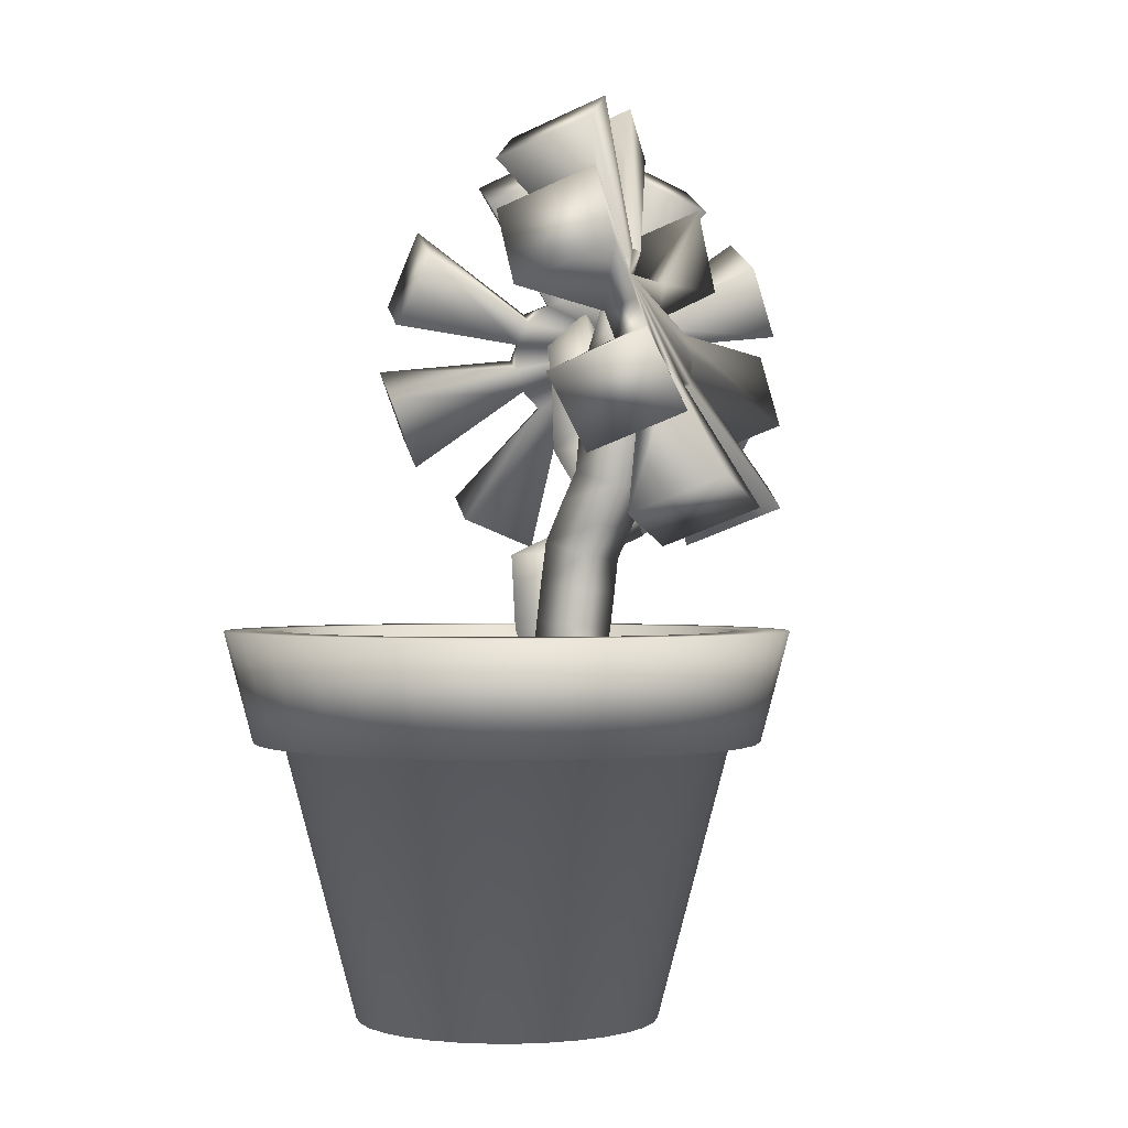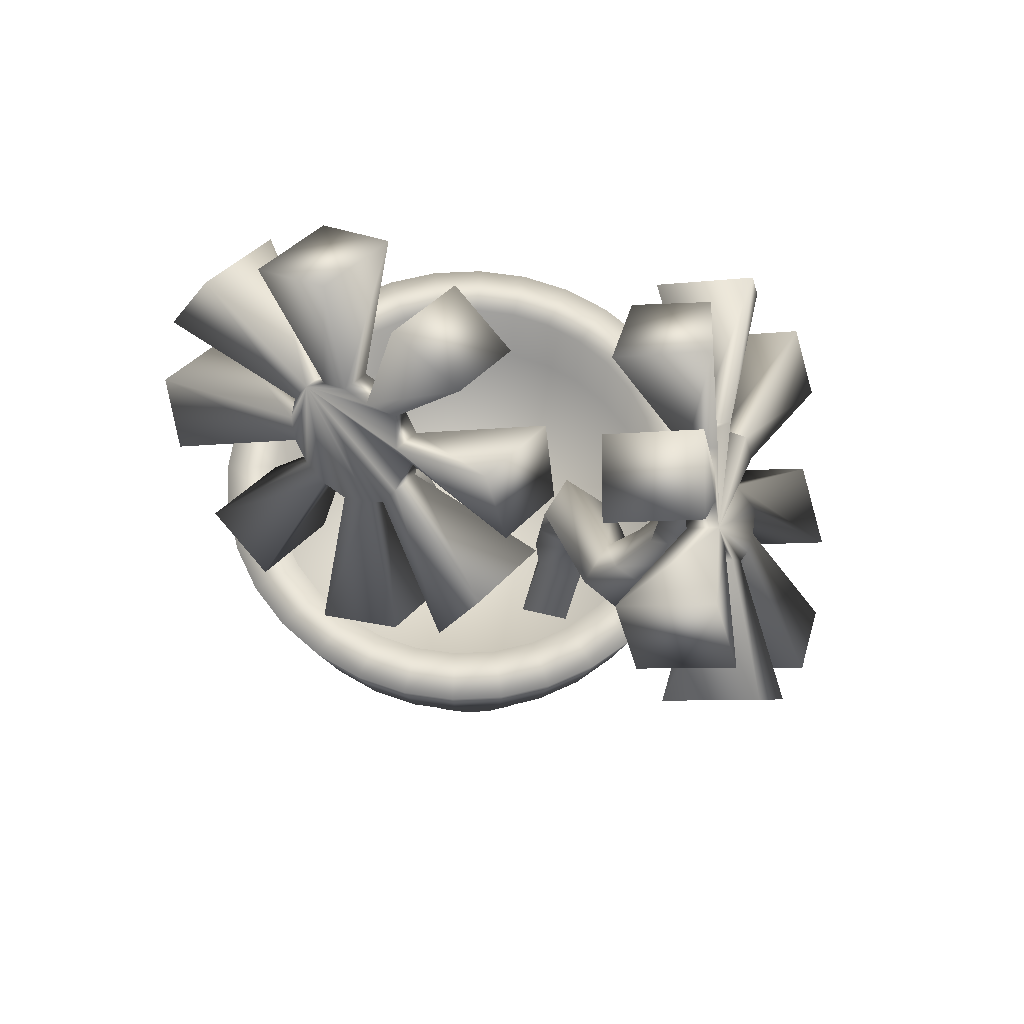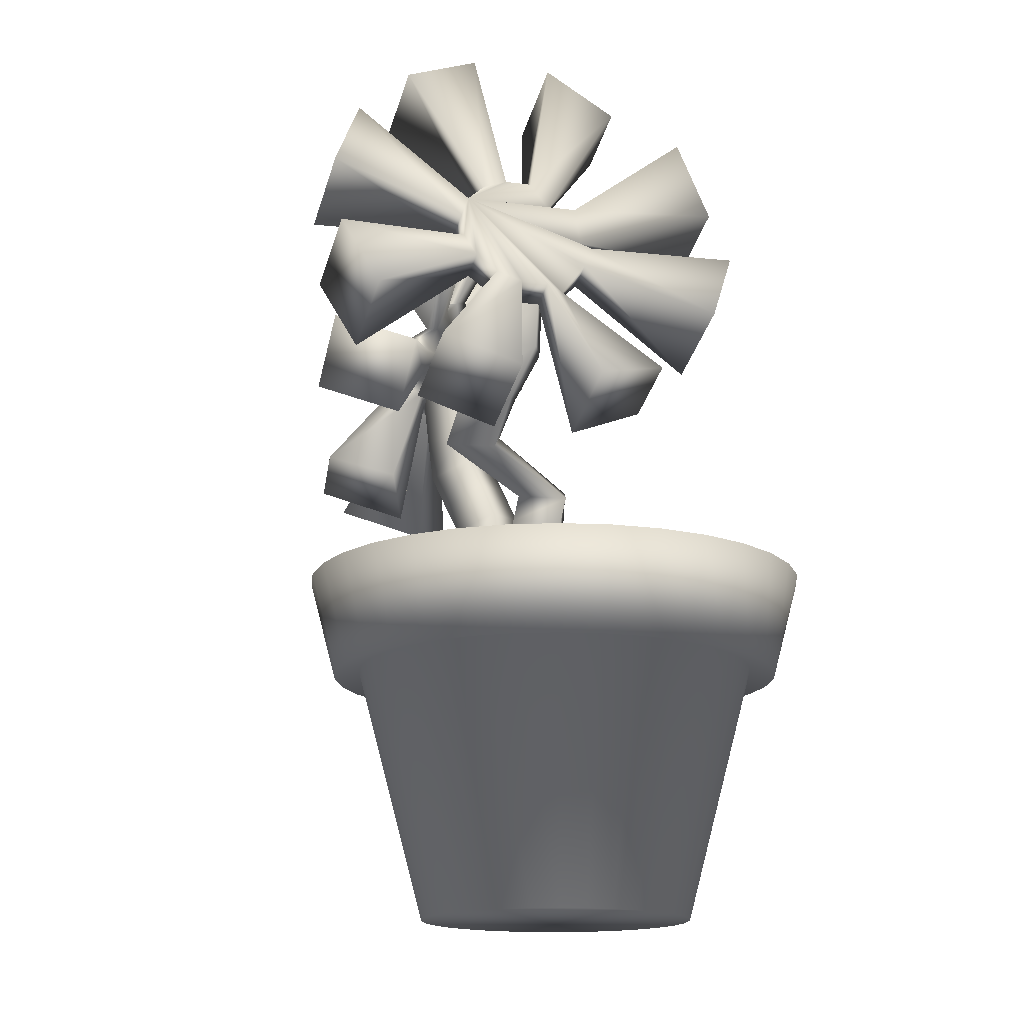
<metadata>
{"format":"obj","ext":"obj","renderer":"f3d","projection":"perspective","resolution":1024,"background":"white","views":[{"elev":0.1,"azim":-129.6,"up":"+Y"},{"elev":64.2,"azim":-19.7,"up":"+Y"},{"elev":-15.2,"azim":44.6,"up":"+Y"}]}
</metadata>
<code>
o Flower_Pot
v 0.2309 0.9348 0.6757
v 0.3695 0.8416 0.4599
v 0.5611 0.7414 0.6263
v 0.4225 0.8346 0.8421
v 0.8385 2.838 1.252
v 1.046 2.728 1.113
v 1.054 2.52 1.289
v 0.8463 2.63 1.428
v 0.4895 1.843 1.224
v 0.6966 1.826 1.047
v 0.8635 1.752 1.25
v 0.6564 1.769 1.427
v 0.2895 1.451 0.5993
v 0.496 1.432 0.4219
v 0.708 1.32 0.6427
v 0.5016 1.339 0.8201
v 1e-06 0.1784 0.8187
v 0.1424 0.09414 0.6018
v 0.3621 0.05886 0.7597
v 0.2197 0.1431 0.9767
v 0.6877 2.052 1.229
v 0.8952 2.038 1.053
v 1.07 2.011 1.261
v 0.8626 2.026 1.437
v 0.7101 2.268 1.238
v 0.9176 2.253 1.061
v 1.093 2.227 1.269
v 0.885 2.242 1.446
v 0.7325 2.484 1.246
v 0.94 2.469 1.07
v 1.115 2.443 1.278
v 0.9074 2.458 1.454
v 0.3186 1.663 1.179
v 0.525 1.643 1.002
v 0.6782 1.523 1.194
v 0.4718 1.543 1.371
v 0.2423 1.04 0.5886
v 0.4488 1.02 0.4113
v 0.6246 0.9964 0.6186
v 0.418 1.016 0.7959
v 0.2638 1.233 0.5928
v 0.4703 1.214 0.4155
v 0.6461 1.19 0.6228
v 0.4395 1.209 0.8001
v 0.07165 0.4182 0.7727
v 0.2141 0.334 0.5557
v 0.4338 0.2987 0.7137
v 0.2913 0.3829 0.9306
v 0.1433 0.658 0.7266
v 0.2857 0.5738 0.5096
v 0.5054 0.5385 0.6676
v 0.363 0.6228 0.8845
v 0.7514 2.649 1.599
v 0.8986 2.713 1.677
v 0.7337 2.778 1.528
v 0.8809 2.841 1.606
v 0.7485 2.877 1.42
v 0.8957 2.94 1.498
v 0.7935 2.931 1.29
v 0.9407 2.995 1.368
v 0.8619 2.933 1.159
v 1.009 2.997 1.237
v 0.9433 2.882 1.047
v 1.001 2.894 1.087
v 1.025 2.786 0.9707
v 1.172 2.85 1.049
v 1.095 2.66 0.9417
v 1.153 2.671 0.9811
v 1.143 2.522 0.9644
v 1.29 2.585 1.042
v 1.161 2.393 1.035
v 1.308 2.457 1.113
v 1.146 2.294 1.144
v 1.204 2.306 1.183
v 1.101 2.24 1.274
v 1.248 2.303 1.352
v 1.032 2.238 1.404
v 1.18 2.301 1.482
v 0.9509 2.289 1.517
v 1.098 2.352 1.595
v 0.869 2.385 1.593
v 1.016 2.448 1.671
v 0.7989 2.512 1.622
v 0.9461 2.575 1.7
v 0.2081 2.714 2.161
v 0.1546 3.101 1.947
v 0.5988 3.293 2.182
v 0.6522 2.906 2.396
v 0.6434 3.592 1.854
v 0.1993 3.4 1.619
v 0.3351 3.565 1.228
v 0.7793 3.756 1.463
v 0.9857 3.762 1.069
v 0.5416 3.571 0.8334
v 0.7872 3.417 0.495
v 1.142 3.557 0.6916
v 1.479 3.319 0.4995
v 1.034 3.127 0.2643
v 1.246 2.745 0.1767
v 1.601 2.885 0.3733
v 1.833 2.52 0.4805
v 1.389 2.328 0.2453
v 1.443 1.942 0.4598
v 1.887 2.133 0.695
v 1.753 1.783 0.9841
v 1.398 1.643 0.7874
v 1.262 1.478 1.178
v 1.706 1.67 1.414
v 1.5 1.664 1.808
v 1.056 1.472 1.573
v 0.8101 1.626 1.912
v 1.254 1.818 2.147
v 1.007 2.108 2.377
v 0.5628 1.916 2.142
v 0.3514 2.298 2.23
v 0.7956 2.49 2.465
v 0.3036 -1 -0.7331
v 0.1548 -1 -0.7782
v -0 -1 -0.7935
v 0 0.4833 -1.183
v 0.2309 0.4833 -1.161
v 0.4408 -1 -0.6597
v 0.5611 -1 -0.5611
v 0.6597 -1 -0.4408
v 0.7331 -1 -0.3036
v 0.7782 -1 -0.1548
v 0.7935 -1 -0
v 0.7782 -1 0.1548
v 0.7331 -1 0.3036
v 0.6597 -1 0.4408
v 0.5611 -1 0.5611
v 0.4408 -1 0.6597
v 0.3036 -1 0.7331
v 0.1548 -1 0.7782
v 0 -1 0.7935
v -0.1548 -1 0.7782
v -0.3036 -1 0.7331
v -0.4408 -1 0.6597
v -0.5611 -1 0.5611
v -0.6597 -1 0.4408
v -0.7331 -1 0.3036
v -0.7782 -1 0.1548
v -0.7935 -1 0
v -0.7782 -1 -0.1548
v -0.7331 -1 -0.3036
v -0.6597 -1 -0.4408
v -0.5611 -1 -0.5611
v -0.4408 -1 -0.6597
v -0.3036 -1 -0.7331
v -0.1548 -1 -0.7782
v 0.4529 0.4833 -1.093
v 0.6574 0.4833 -0.9839
v 0.8368 0.4833 -0.8368
v 0.9839 0.4833 -0.6574
v 1.093 0.4833 -0.4529
v 1.161 0.4833 -0.2309
v 1.183 0.4833 0
v 1.161 0.4833 0.2309
v 1.093 0.4833 0.4529
v 0.9839 0.4833 0.6574
v 0.8368 0.4833 0.8368
v 0.6574 0.4833 0.9839
v 0.4529 0.4833 1.093
v 0.2309 0.4833 1.161
v -0 0.4833 1.183
v -0.2309 0.4833 1.161
v -0.4529 0.4833 1.093
v -0.6574 0.4833 0.9839
v -0.8368 0.4833 0.8368
v -0.9839 0.4833 0.6574
v -1.093 0.4833 0.4529
v -1.161 0.4833 0.2309
v -1.183 0.4833 -0
v -1.161 0.4833 -0.2309
v -1.093 0.4833 -0.4529
v -0.9839 0.4833 -0.6574
v -0.8368 0.4833 -0.8368
v -0.6574 0.4833 -0.9839
v -0.4529 0.4833 -1.093
v -0.2309 0.4833 -1.161
v 0.26 0.4508 -1.307
v 0.5099 0.4508 -1.231
v 0.7403 0.4508 -1.108
v 0.456 1.033 -1.101
v 0.2325 1.033 -1.169
v 0 0.4508 -1.333
v 0 1.033 -1.192
v -0.2325 1.033 -1.169
v -0.26 0.4508 -1.307
v -0.6621 1.033 -0.9908
v -0.7403 0.4508 -1.108
v -0.456 1.033 -1.101
v -0.5099 0.4508 -1.231
v 0.9422 0.4508 -0.9422
v -0.8426 1.033 -0.8426
v -0.9422 0.4508 -0.9422
v 0.6621 1.033 -0.9908
v 1.108 0.4508 -0.7403
v -0.9908 1.033 -0.6621
v -1.108 0.4508 -0.7403
v 0.8426 1.033 -0.8426
v 1.231 0.4508 -0.5099
v -1.101 1.033 -0.456
v -1.231 0.4508 -0.5099
v 0.9908 1.033 -0.6621
v 1.307 0.4508 -0.26
v -1.169 1.033 -0.2325
v -1.307 0.4508 -0.26
v 1.101 1.033 -0.456
v 1.333 0.4508 -0
v -1.192 1.033 0
v -1.333 0.4508 0
v 1.169 1.033 -0.2325
v 1.307 0.4508 0.26
v -1.169 1.033 0.2325
v -1.307 0.4508 0.26
v 1.192 1.033 -0
v 1.231 0.4508 0.5099
v -1.101 1.033 0.456
v -1.231 0.4508 0.5099
v 1.169 1.033 0.2325
v 1.108 0.4508 0.7403
v -0.9908 1.033 0.6621
v -1.108 0.4508 0.7403
v 1.101 1.033 0.456
v 0.9422 0.4508 0.9422
v -0.8426 1.033 0.8426
v -0.9422 0.4508 0.9422
v 0.9908 1.033 0.6621
v 0.7403 0.4508 1.108
v -0.6621 1.033 0.9908
v -0.7403 0.4508 1.108
v 0.8426 1.033 0.8426
v 0.5099 0.4508 1.231
v -0.456 1.033 1.101
v -0.5099 0.4508 1.231
v 0.662 1.033 0.9908
v 0.26 0.4508 1.307
v -0.2325 1.033 1.169
v -0.26 0.4508 1.307
v 0.456 1.033 1.101
v 0 0.4508 1.333
v 0 1.033 1.192
v 0.2325 1.033 1.169
v 0.5685 1.033 -1.372
v 0.2898 1.033 -1.457
v 0 1.033 -1.485
v 0.8253 1.033 -1.235
v 1.05 1.033 -1.05
v 1.235 1.033 -0.8253
v 1.372 1.033 -0.5685
v 1.457 1.033 -0.2898
v 1.485 1.033 -0
v 1.457 1.033 0.2898
v 1.372 1.033 0.5685
v 1.235 1.033 0.8253
v 1.05 1.033 1.05
v 0.8253 1.033 1.235
v 0.5685 1.033 1.372
v 0.2898 1.033 1.457
v 0 1.033 1.485
v -0.2898 1.033 1.457
v -0.5685 1.033 1.372
v -0.8253 1.033 1.235
v -1.05 1.033 1.05
v -1.235 1.033 0.8253
v -1.372 1.033 0.5685
v -1.457 1.033 0.2898
v -1.485 1.033 -0
v -1.457 1.033 -0.2898
v -1.372 1.033 -0.5685
v -1.235 1.033 -0.8253
v -1.05 1.033 -1.05
v -0.8253 1.033 -1.235
v -0.5685 1.033 -1.372
v -0.2898 1.033 -1.457
v 0.456 0.51 -1.101
v 0.2325 0.51 -1.169
v 0 0.51 -1.192
v 0.6621 0.51 -0.9908
v 0.8426 0.51 -0.8426
v 0.9908 0.51 -0.6621
v 1.101 0.51 -0.456
v 1.169 0.51 -0.2325
v 1.192 0.51 -0
v 1.169 0.51 0.2325
v 1.101 0.51 0.456
v 0.9908 0.51 0.6621
v 0.8426 0.51 0.8426
v 0.662 0.51 0.9908
v 0.456 0.51 1.101
v 0.2325 0.51 1.169
v 0 0.51 1.192
v -0.2325 0.51 1.169
v -0.456 0.51 1.101
v -0.6621 0.51 0.9908
v -0.8426 0.51 0.8426
v -0.9908 0.51 0.6621
v -1.101 0.51 0.456
v -1.169 0.51 0.2325
v -1.192 0.51 0
v -1.169 0.51 -0.2325
v -1.101 0.51 -0.456
v -0.9908 0.51 -0.6621
v -0.8426 0.51 -0.8426
v -0.6621 0.51 -0.9908
v -0.456 0.51 -1.101
v -0.2325 0.51 -1.169
v -0.2598 0.8553 -0.03803
v -0.209 0.846 0.2299
v -0.4728 0.893 0.2815
v -0.5236 0.9023 0.01362
v -0.5829 2.838 0.2068
v -0.5663 2.728 0.4559
v -0.723 2.52 0.3745
v -0.7396 2.63 0.1254
v -0.4743 1.862 0.07437
v -0.4247 1.845 0.3421
v -0.6838 1.77 0.3853
v -0.7333 1.788 0.1175
v -0.305 1.501 0.01586
v -0.2546 1.481 0.2833
v -0.5139 1.408 0.3268
v -0.5643 1.427 0.05937
v -0.5871 0.1242 0.02693
v -0.5334 0.1242 0.2944
v -0.776 0.2391 0.3432
v -0.8297 0.2391 0.07565
v -0.4884 2.052 0.08726
v -0.4393 2.038 0.3553
v -0.7066 2.011 0.4028
v -0.7558 2.026 0.1348
v -0.5068 2.268 0.1025
v -0.4577 2.253 0.3705
v -0.7251 2.227 0.418
v -0.7742 2.242 0.15
v -0.5253 2.484 0.1177
v -0.4762 2.469 0.3857
v -0.7436 2.443 0.4332
v -0.7927 2.458 0.1652
v -0.3982 1.705 0.0484
v -0.3478 1.685 0.3158
v -0.5903 1.566 0.3528
v -0.6407 1.585 0.08535
v -0.2721 1.089 -0.01974
v -0.2218 1.07 0.2478
v -0.4893 1.046 0.2963
v -0.5396 1.065 0.02882
v -0.2865 1.283 -0.003212
v -0.2362 1.263 0.2643
v -0.5036 1.239 0.3129
v -0.5539 1.258 0.04535
v -0.482 0.355 0.005833
v -0.4283 0.355 0.2734
v -0.6709 0.4699 0.3221
v -0.7246 0.4699 0.05455
v -0.3769 0.5859 -0.01526
v -0.3232 0.5859 0.2523
v -0.5659 0.7008 0.301
v -0.6196 0.7008 0.03345
v -0.8406 2.65 -0.04254
v -0.9817 2.713 0.04597
v -0.7702 2.778 -0.02233
v -0.9113 2.841 0.06618
v -0.6835 2.877 0.04477
v -0.8246 2.94 0.1333
v -0.5938 2.931 0.1486
v -0.7349 2.995 0.2371
v -0.5147 2.933 0.2732
v -0.6558 2.997 0.3617
v -0.4583 2.882 0.3998
v -0.5214 2.894 0.4304
v -0.4331 2.786 0.509
v -0.5742 2.85 0.5975
v -0.443 2.66 0.5842
v -0.5061 2.671 0.6148
v -0.4864 2.522 0.614
v -0.6275 2.585 0.7025
v -0.5568 2.393 0.5938
v -0.6979 2.457 0.6823
v -0.6435 2.294 0.5267
v -0.7673 2.365 0.6082
v -0.7332 2.24 0.4229
v -0.8743 2.303 0.5114
v -0.8123 2.238 0.2982
v -0.9534 2.301 0.3867
v -0.8687 2.289 0.1716
v -1.01 2.352 0.2601
v -0.8939 2.385 0.06244
v -1.035 2.448 0.1509
v -0.884 2.512 -0.01277
v -1.025 2.575 0.07574
v -1.056 2.714 -0.794
v -0.8431 3.101 -0.733
v -1.269 3.293 -0.466
v -1.481 2.906 -0.527
v -1.007 3.592 -0.2635
v -0.5816 3.4 -0.5306
v -0.311 3.565 -0.2174
v -0.7367 3.756 0.04965
v -0.4981 3.762 0.4258
v -0.07231 3.571 0.1588
v 0.09801 3.417 0.5407
v -0.2498 3.557 0.7498
v -0.2517 3.319 1.137
v 0.1741 3.127 0.8701
v 0.1443 2.745 1.097
v -0.2035 2.885 1.306
v -0.4126 2.52 1.454
v 0.01319 2.328 1.187
v -0.1993 1.942 1.126
v -0.625 2.133 1.393
v -0.8085 1.783 1.133
v -0.4607 1.643 0.9234
v -0.7314 1.478 0.6103
v -1.157 1.67 0.8774
v -1.396 1.664 0.5012
v -0.97 1.472 0.2341
v -1.14 1.626 -0.1478
v -1.566 1.818 0.1193
v -1.642 2.108 -0.2102
v -1.216 1.916 -0.4773
v -1.187 2.298 -0.7042
v -1.612 2.49 -0.4371
f 8 7 6 5
f 17 18 19 20
f 21 22 10 9
f 22 23 11 10
f 23 24 12 11
f 24 21 9 12
f 25 26 22 21
f 26 27 23 22
f 27 28 24 23
f 28 25 21 24
f 29 30 26 25
f 30 31 27 26
f 31 32 28 27
f 32 29 25 28
f 5 6 30 29
f 6 7 31 30
f 7 8 32 31
f 8 5 29 32
f 33 34 14 13
f 34 35 15 14
f 35 36 16 15
f 36 33 13 16
f 9 10 34 33
f 10 11 35 34
f 11 12 36 35
f 12 9 33 36
f 37 38 2 1
f 38 39 3 2
f 39 40 4 3
f 40 37 1 4
f 41 42 38 37
f 42 43 39 38
f 43 44 40 39
f 44 41 37 40
f 13 14 42 41
f 14 15 43 42
f 15 16 44 43
f 16 13 41 44
f 45 46 18 17
f 46 47 19 18
f 47 48 20 19
f 48 45 17 20
f 49 50 46 45
f 50 51 47 46
f 51 52 48 47
f 52 49 45 48
f 1 2 50 49
f 2 3 51 50
f 3 4 52 51
f 4 1 49 52
f 69 70 101 102
f 55 56 58 57
f 79 77 110 111
f 59 60 62 61
f 77 78 109 110
f 63 64 66 65
f 60 59 91 92
f 67 68 70 69
f 58 60 92 89
f 71 72 74 73
f 68 67 99 100
f 75 76 78 77
f 59 57 90 91
f 79 80 82 81
f 56 54 84 82 80 78 76 74 72 70 68 66 64 62 60 58
f 66 68 100 97
f 83 84 54 53
f 53 55 57 59 61 63 65 67 69 71 73 75 77 79 81 83
f 85 88 87 86
f 90 89 92 91
f 94 93 96 95
f 98 97 100 99
f 102 101 104 103
f 106 105 108 107
f 110 109 112 111
f 114 113 116 115
f 78 80 112 109
f 71 69 102 103
f 61 62 93 94
f 80 79 111 112
f 70 72 104 101
f 63 61 94 95
f 55 53 85 86
f 72 71 103 104
f 62 64 96 93
f 54 56 87 88
f 64 63 95 96
f 81 82 113 114
f 53 54 88 85
f 83 81 114 115
f 56 55 86 87
f 73 74 105 106
f 82 84 116 113
f 75 73 106 107
f 65 66 97 98
f 84 83 115 116
f 74 76 108 105
f 67 65 98 99
f 57 58 89 90
f 76 75 107 108
f 237 233 289 290
f 118 121 151 117
f 191 274 275 193
f 117 151 152 122
f 152 151 182 183
f 200 272 273 196
f 122 152 153 123
f 164 163 234 238
f 204 271 272 200
f 123 153 154 124
f 172 171 220 216
f 208 270 271 204
f 124 154 155 125
f 180 179 193 189
f 212 269 270 208
f 125 155 156 126
f 151 121 181 182
f 216 268 269 212
f 126 156 157 127
f 153 152 183 194
f 220 267 268 216
f 127 157 158 128
f 161 160 222 226
f 224 266 267 220
f 128 158 159 129
f 169 168 232 228
f 228 265 266 224
f 129 159 160 130
f 177 176 200 196
f 232 264 265 228
f 130 160 161 131
f 158 157 210 214
f 236 263 264 232
f 131 161 162 132
f 166 165 242 240
f 240 262 263 236
f 132 162 163 133
f 174 173 212 208
f 242 261 262 240
f 133 163 164 134
f 155 154 198 202
f 238 260 261 242
f 134 164 165 135
f 163 162 230 234
f 234 259 260 238
f 135 165 166 136
f 171 170 224 220
f 230 258 259 234
f 136 166 167 137
f 179 178 191 193
f 226 257 258 230
f 137 167 168 138
f 160 159 218 222
f 222 256 257 226
f 138 168 169 139
f 168 167 236 232
f 218 255 256 222
f 139 169 170 140
f 176 175 204 200
f 214 254 255 218
f 140 170 171 141
f 157 156 206 210
f 210 253 254 214
f 141 171 172 142
f 165 164 238 242
f 206 252 253 210
f 142 172 173 143
f 173 172 216 212
f 202 251 252 206
f 143 173 174 144
f 120 180 189 186
f 198 250 251 202
f 144 174 175 145
f 154 153 194 198
f 194 249 250 198
f 145 175 176 146
f 162 161 226 230
f 183 248 249 194
f 146 176 177 147
f 170 169 228 224
f 182 245 248 183
f 147 177 178 148
f 178 177 196 191
f 181 246 245 182
f 148 178 179 149
f 121 120 186 181
f 186 247 246 181
f 149 179 180 150
f 159 158 214 218
f 167 166 240 236
f 150 180 120 119
f 175 174 208 204
f 196 273 274 191
f 119 120 121 118
f 156 155 202 206
f 118 117 122 123 124 125 126 127 128 129 130 131 132 133 134 135 136 137 138 139 140 141 142 143 144 145 146 147 148 149 150 119
f 193 275 276 189
f 189 276 247 186
f 185 184 245 246
f 187 185 246 247
f 184 197 248 245
f 197 201 249 248
f 201 205 250 249
f 205 209 251 250
f 209 213 252 251
f 213 217 253 252
f 217 221 254 253
f 221 225 255 254
f 225 229 256 255
f 229 233 257 256
f 233 237 258 257
f 237 241 259 258
f 241 244 260 259
f 244 243 261 260
f 243 239 262 261
f 239 235 263 262
f 235 231 264 263
f 231 227 265 264
f 227 223 266 265
f 223 219 267 266
f 219 215 268 267
f 215 211 269 268
f 211 207 270 269
f 207 203 271 270
f 203 199 272 271
f 199 195 273 272
f 195 190 274 273
f 190 192 275 274
f 192 188 276 275
f 188 187 247 276
f 278 279 308 307 306 305 304 303 302 301 300 299 298 297 296 295 294 293 292 291 290 289 288 287 286 285 284 283 282 281 280 277
f 199 203 303 304
f 241 237 290 291
f 184 185 278 277
f 195 199 304 305
f 244 241 291 292
f 185 187 279 278
f 190 195 305 306
f 243 244 292 293
f 197 184 277 280
f 192 190 306 307
f 239 243 293 294
f 201 197 280 281
f 188 192 307 308
f 235 239 294 295
f 205 201 281 282
f 187 188 308 279
f 231 235 295 296
f 209 205 282 283
f 227 231 296 297
f 213 209 283 284
f 223 227 297 298
f 217 213 284 285
f 219 223 298 299
f 221 217 285 286
f 215 219 299 300
f 225 221 286 287
f 211 215 300 301
f 229 225 287 288
f 207 211 301 302
f 233 229 288 289
f 203 207 302 303
f 316 315 314 313
f 325 326 327 328
f 329 330 318 317
f 330 331 319 318
f 331 332 320 319
f 332 329 317 320
f 333 334 330 329
f 334 335 331 330
f 335 336 332 331
f 336 333 329 332
f 337 338 334 333
f 338 339 335 334
f 339 340 336 335
f 340 337 333 336
f 313 314 338 337
f 314 315 339 338
f 315 316 340 339
f 316 313 337 340
f 341 342 322 321
f 342 343 323 322
f 343 344 324 323
f 344 341 321 324
f 317 318 342 341
f 318 319 343 342
f 319 320 344 343
f 320 317 341 344
f 345 346 310 309
f 346 347 311 310
f 347 348 312 311
f 348 345 309 312
f 349 350 346 345
f 350 351 347 346
f 351 352 348 347
f 352 349 345 348
f 321 322 350 349
f 322 323 351 350
f 323 324 352 351
f 324 321 349 352
f 353 354 326 325
f 354 355 327 326
f 355 356 328 327
f 356 353 325 328
f 357 358 354 353
f 358 359 355 354
f 359 360 356 355
f 360 357 353 356
f 309 310 358 357
f 310 311 359 358
f 311 312 360 359
f 312 309 357 360
f 377 378 409 410
f 363 364 366 365
f 387 385 418 419
f 367 368 370 369
f 385 386 417 418
f 371 372 374 373
f 368 367 399 400
f 375 376 378 377
f 366 368 400 397
f 379 380 382 381
f 376 375 407 408
f 383 384 386 385
f 367 365 398 399
f 387 388 390 389
f 364 362 392 390 388 386 384 382 380 378 376 374 372 370 368 366
f 374 376 408 405
f 391 392 362 361
f 361 363 365 367 369 371 373 375 377 379 381 383 385 387 389 391
f 393 396 395 394
f 398 397 400 399
f 402 401 404 403
f 406 405 408 407
f 410 409 412 411
f 414 413 416 415
f 418 417 420 419
f 422 421 424 423
f 386 388 420 417
f 379 377 410 411
f 369 370 401 402
f 388 387 419 420
f 378 380 412 409
f 371 369 402 403
f 363 361 393 394
f 380 379 411 412
f 370 372 404 401
f 362 364 395 396
f 372 371 403 404
f 389 390 421 422
f 361 362 396 393
f 391 389 422 423
f 364 363 394 395
f 381 382 413 414
f 390 392 424 421
f 383 381 414 415
f 373 374 405 406
f 392 391 423 424
f 382 384 416 413
f 375 373 406 407
f 365 366 397 398
f 384 383 415 416

</code>
